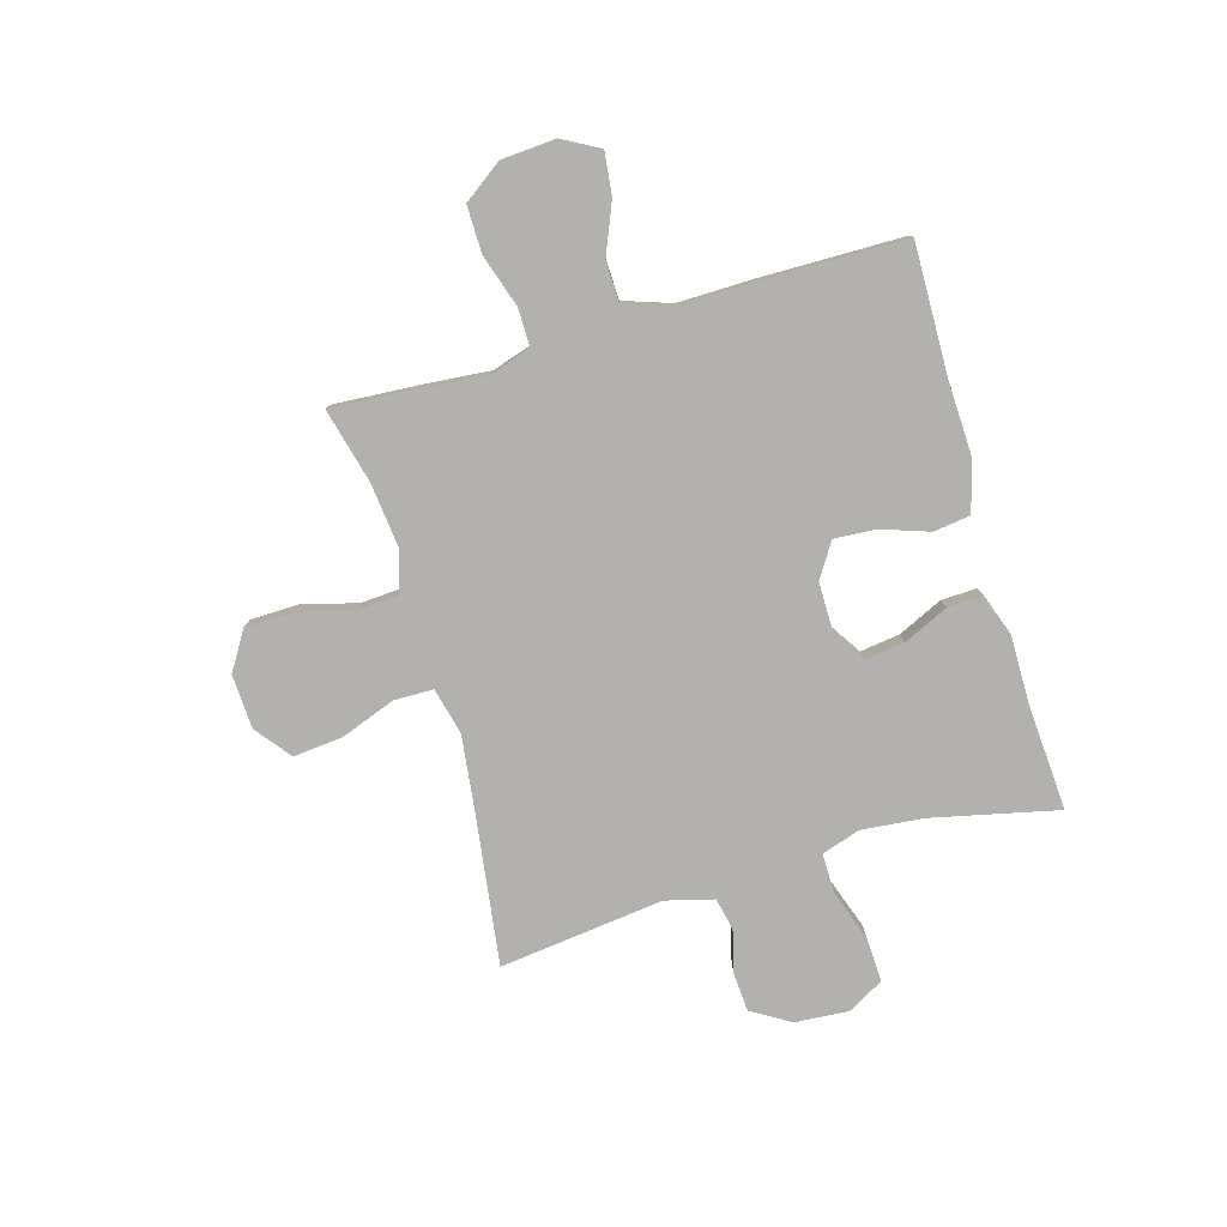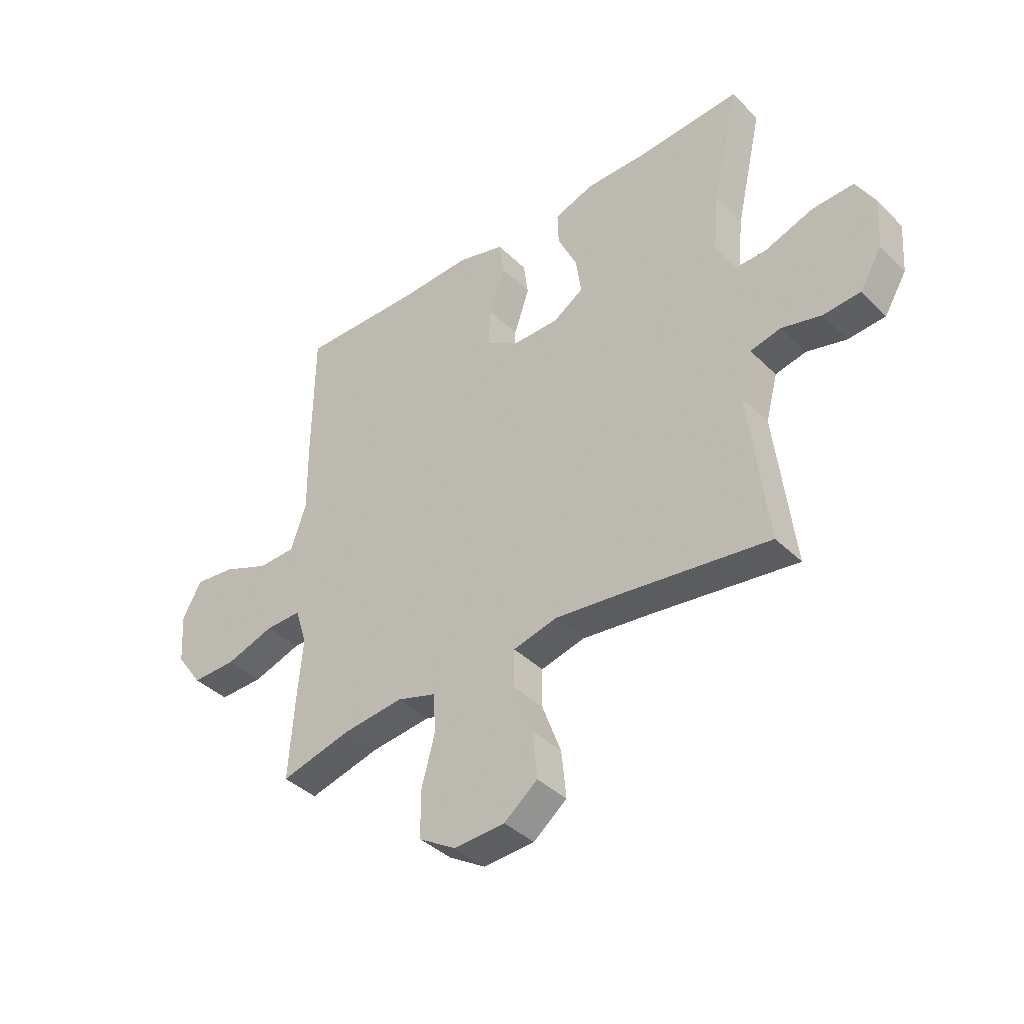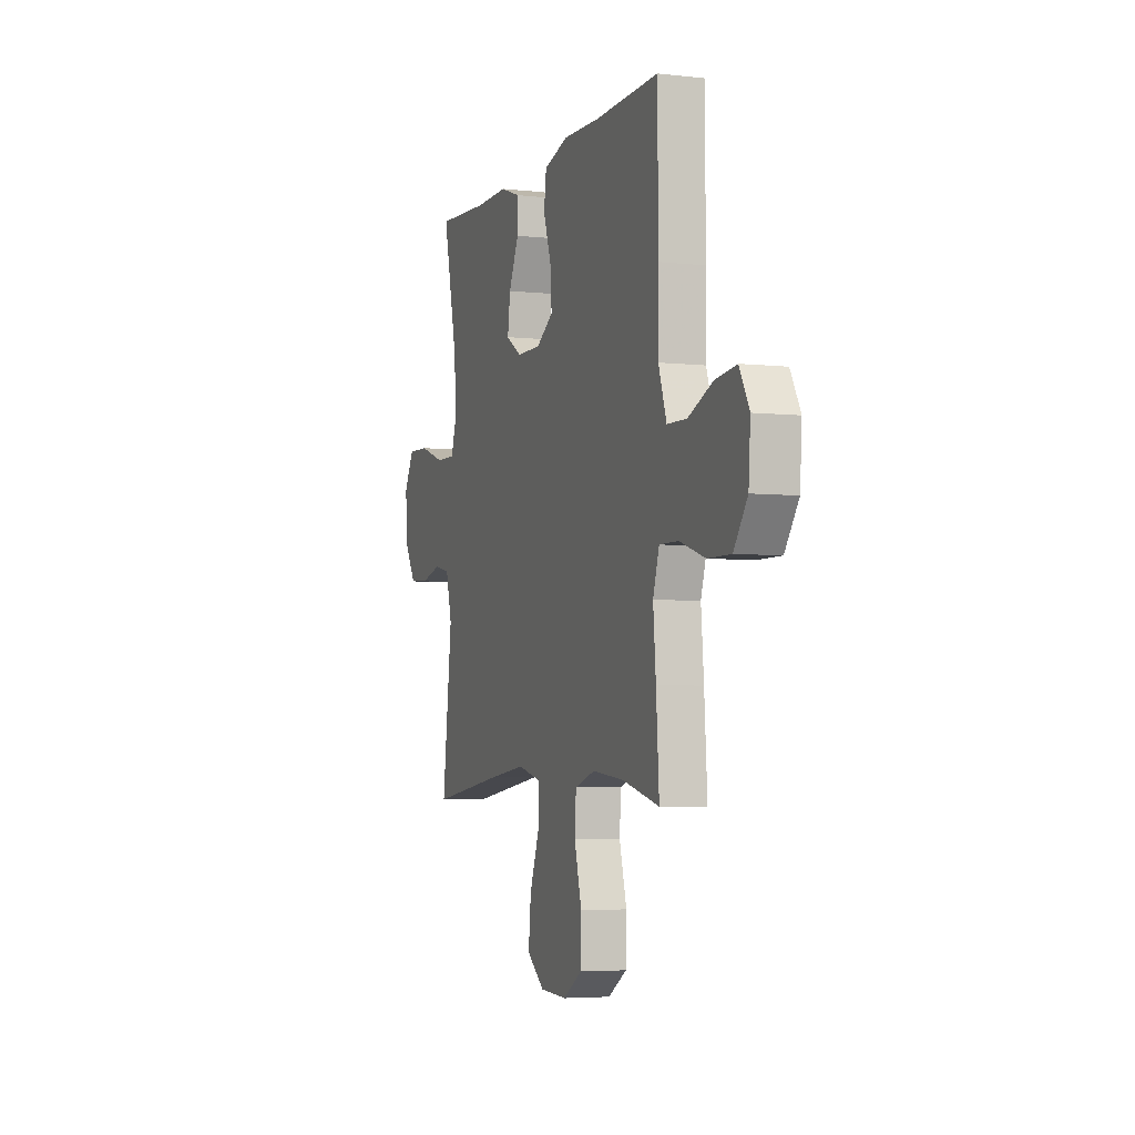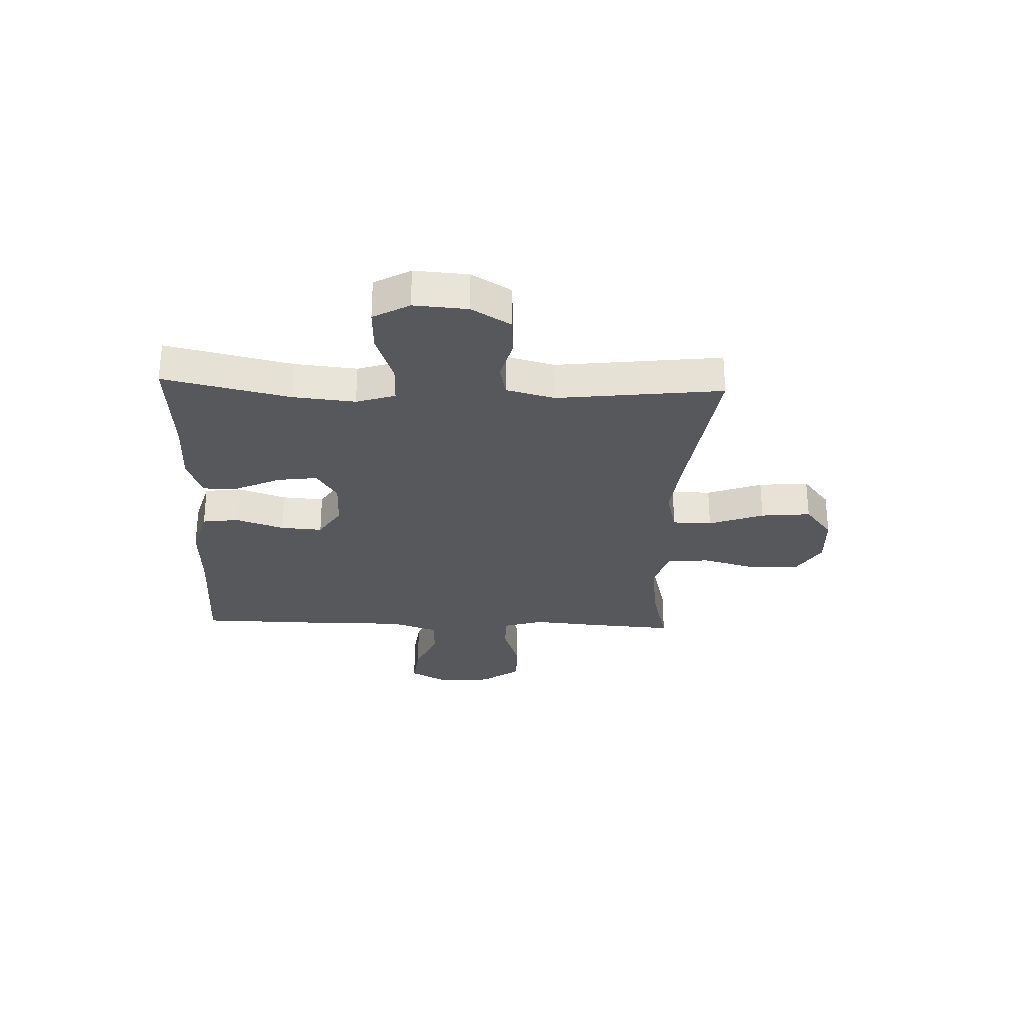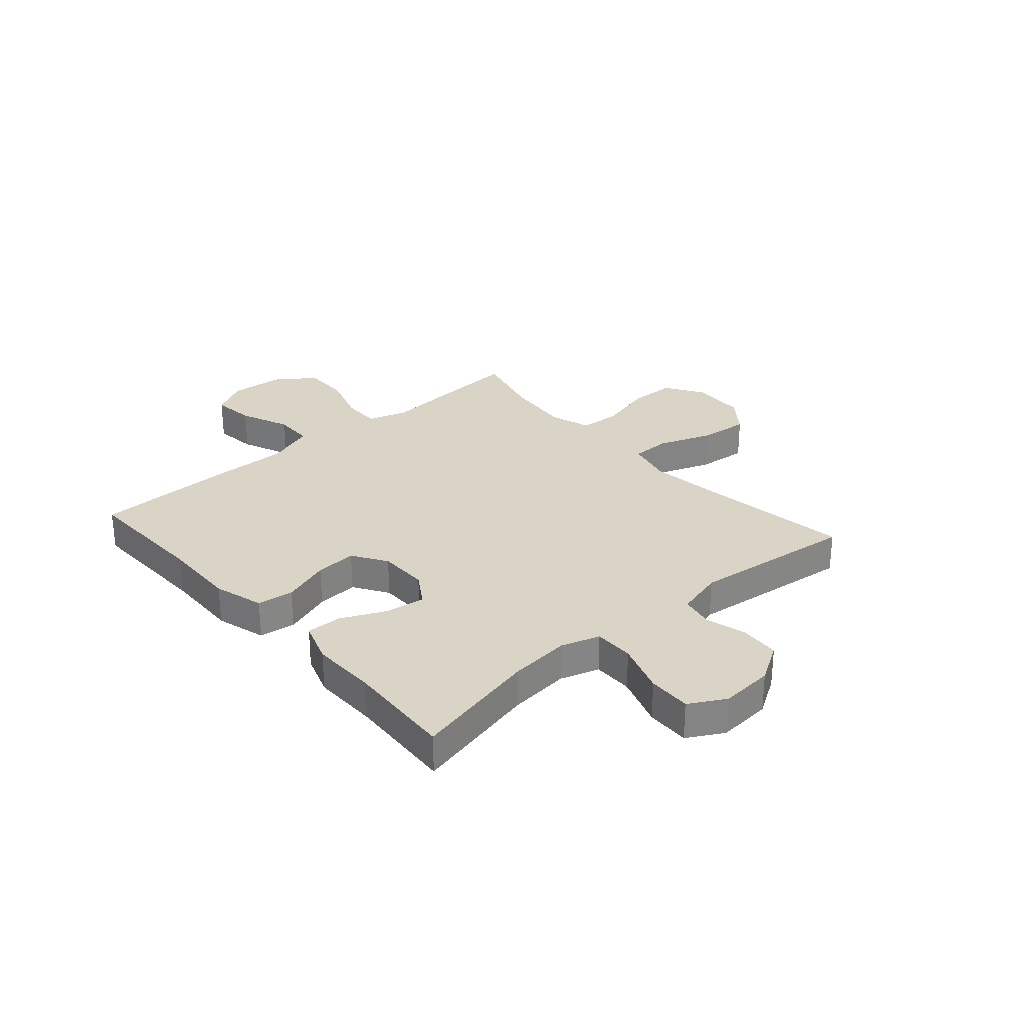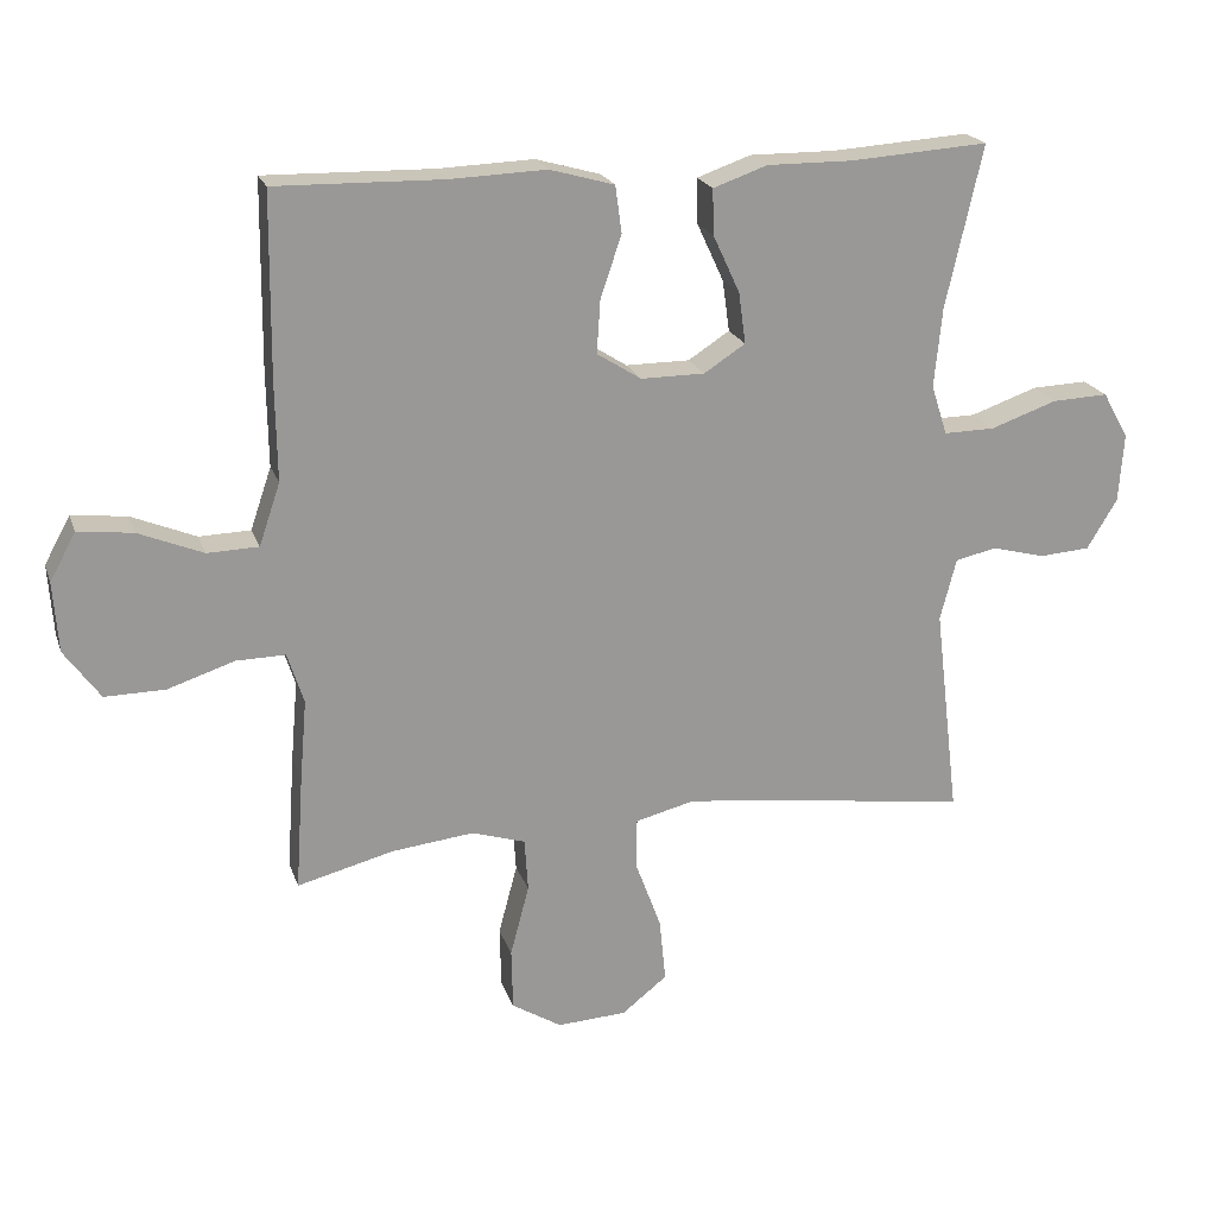
<metadata>
{"format":"obj","ext":"obj","renderer":"f3d","projection":"perspective","resolution":1024,"background":"white","views":[{"elev":-79.3,"azim":-73.8,"up":"+Y"},{"elev":-39.7,"azim":39.9,"up":"+Z"},{"elev":-4.6,"azim":-109.5,"up":"+Z"},{"elev":-28.3,"azim":87.7,"up":"+Y"},{"elev":28.9,"azim":48.6,"up":"+Y"},{"elev":20.9,"azim":-16.3,"up":"+Z"}]}
</metadata>
<code>
v -0.5 0.07 -0.5
v -0.489 0.07 -0.337
v -0.479 0.07 -0.221
v -0.502 0.07 -0.148
v -0.572 0.07 -0.149
v -0.667 0.07 -0.18
v -0.753 0.07 -0.181
v -0.804 0.07 -0.11
v -0.811 0.07 -0.01
v -0.774 0.07 0.057
v -0.696 0.07 0.048
v -0.604 0.07 0.01
v -0.531 0.07 0.012
v -0.501 0.07 0.1
v -0.503 0.07 0.238
v -0.5 0.07 0.5
v -0.262 0.07 0.495
v -0.125 0.07 0.5
v -0.033 0.07 0.474
v -0.024 0.07 0.407
v -0.054 0.07 0.319
v -0.059 0.07 0.243
v 0.004 0.07 0.203
v 0.095 0.07 0.203
v 0.154 0.07 0.241
v 0.144 0.07 0.314
v 0.106 0.07 0.396
v 0.104 0.07 0.461
v 0.181 0.07 0.488
v 0.303 0.07 0.487
v 0.5 0.07 0.5
v 0.448 0.07 0.269
v 0.437 0.07 0.156
v 0.46 0.07 0.085
v 0.533 0.07 0.086
v 0.628 0.07 0.119
v 0.708 0.07 0.122
v 0.745 0.07 0.056
v 0.738 0.07 -0.042
v 0.695 0.07 -0.113
v 0.623 0.07 -0.118
v 0.546 0.07 -0.098
v 0.487 0.07 -0.111
v 0.464 0.07 -0.199
v 0.5 0.07 -0.5
v 0.218 0.07 -0.461
v 0.086 0.07 -0.445
v 0.001 0.07 -0.466
v 0 0.07 -0.538
v 0.037 0.07 -0.638
v 0.046 0.07 -0.729
v -0.019 0.07 -0.78
v -0.118 0.07 -0.785
v -0.189 0.07 -0.741
v -0.191 0.07 -0.653
v -0.164 0.07 -0.552
v -0.169 0.07 -0.476
v -0.245 0.07 -0.452
v -0.363 0.07 -0.465
v -0.5 0 -0.5
v -0.489 0 -0.337
v -0.479 0 -0.221
v -0.502 0 -0.148
v -0.572 0 -0.149
v -0.667 0 -0.18
v -0.753 0 -0.181
v -0.804 0 -0.11
v -0.811 0 -0.01
v -0.774 0 0.057
v -0.696 0 0.048
v -0.604 0 0.01
v -0.531 0 0.012
v -0.501 0 0.1
v -0.503 0 0.238
v -0.5 0 0.5
v -0.262 0 0.495
v -0.125 0 0.5
v -0.033 0 0.474
v -0.024 0 0.407
v -0.054 0 0.319
v -0.059 0 0.243
v 0.004 0 0.203
v 0.095 0 0.203
v 0.154 0 0.241
v 0.144 0 0.314
v 0.106 0 0.396
v 0.104 0 0.461
v 0.181 0 0.488
v 0.303 0 0.487
v 0.5 0 0.5
v 0.448 0 0.269
v 0.437 0 0.156
v 0.46 0 0.085
v 0.533 0 0.086
v 0.628 0 0.119
v 0.708 0 0.122
v 0.745 0 0.056
v 0.738 0 -0.042
v 0.695 0 -0.113
v 0.623 0 -0.118
v 0.546 0 -0.098
v 0.487 0 -0.111
v 0.464 0 -0.199
v 0.5 0 -0.5
v 0.218 0 -0.461
v 0.086 0 -0.445
v 0.001 0 -0.466
v 0 0 -0.538
v 0.037 0 -0.638
v 0.046 0 -0.729
v -0.019 0 -0.78
v -0.118 0 -0.785
v -0.189 0 -0.741
v -0.191 0 -0.653
v -0.164 0 -0.552
v -0.169 0 -0.476
v -0.245 0 -0.452
v -0.363 0 -0.465
f 54 55 56
f 53 54 56
f 52 53 56
f 51 52 56
f 50 51 56
f 49 50 56
f 48 49 56 57
f 47 48 57 58
f 44 45 46
f 43 44 46 47
f 40 41 42
f 39 40 42
f 38 39 42
f 37 38 42
f 36 37 42
f 35 36 42
f 34 35 42 43
f 43 47 58
f 34 43 58
f 33 34 58
f 30 31 32
f 30 32 33
f 29 30 33
f 28 29 33
f 27 28 33
f 26 27 33
f 19 20 21
f 18 19 21
f 17 18 21
f 17 21 22
f 16 17 22
f 15 16 22
f 14 15 22
f 13 14 22 23
f 10 11 12
f 9 10 12
f 8 9 12
f 7 8 12
f 6 7 12
f 5 6 12
f 4 5 12 13
f 13 23 24
f 4 13 24
f 3 4 24
f 3 24 25
f 2 3 25
f 1 2 25
f 59 1 25
f 25 26 33
f 25 33 58 59
f 115 114 113
f 115 113 112
f 115 112 111
f 115 111 110
f 115 110 109
f 115 109 108
f 116 115 108 107
f 117 116 107 106
f 105 104 103
f 106 105 103 102
f 101 100 99
f 101 99 98
f 101 98 97
f 101 97 96
f 101 96 95
f 101 95 94
f 102 101 94 93
f 117 106 102
f 117 102 93
f 117 93 92
f 91 90 89
f 92 91 89
f 92 89 88
f 92 88 87
f 92 87 86
f 92 86 85
f 80 79 78
f 80 78 77
f 80 77 76
f 81 80 76
f 81 76 75
f 81 75 74
f 81 74 73
f 82 81 73 72
f 71 70 69
f 71 69 68
f 71 68 67
f 71 67 66
f 71 66 65
f 71 65 64
f 72 71 64 63
f 83 82 72
f 83 72 63
f 83 63 62
f 84 83 62
f 84 62 61
f 84 61 60
f 84 60 118
f 92 85 84
f 118 117 92 84
f 1 60 61 2
f 2 61 62 3
f 3 62 63 4
f 4 63 64 5
f 5 64 65 6
f 6 65 66 7
f 7 66 67 8
f 8 67 68 9
f 9 68 69 10
f 10 69 70 11
f 11 70 71 12
f 12 71 72 13
f 13 72 73 14
f 14 73 74 15
f 15 74 75 16
f 16 75 76 17
f 17 76 77 18
f 18 77 78 19
f 19 78 79 20
f 20 79 80 21
f 21 80 81 22
f 22 81 82 23
f 23 82 83 24
f 24 83 84 25
f 25 84 85 26
f 26 85 86 27
f 27 86 87 28
f 28 87 88 29
f 29 88 89 30
f 30 89 90 31
f 31 90 91 32
f 32 91 92 33
f 33 92 93 34
f 34 93 94 35
f 35 94 95 36
f 36 95 96 37
f 37 96 97 38
f 38 97 98 39
f 39 98 99 40
f 40 99 100 41
f 41 100 101 42
f 42 101 102 43
f 43 102 103 44
f 44 103 104 45
f 45 104 105 46
f 46 105 106 47
f 47 106 107 48
f 48 107 108 49
f 49 108 109 50
f 50 109 110 51
f 51 110 111 52
f 52 111 112 53
f 53 112 113 54
f 54 113 114 55
f 55 114 115 56
f 56 115 116 57
f 57 116 117 58
f 58 117 118 59
f 59 118 60 1

</code>
